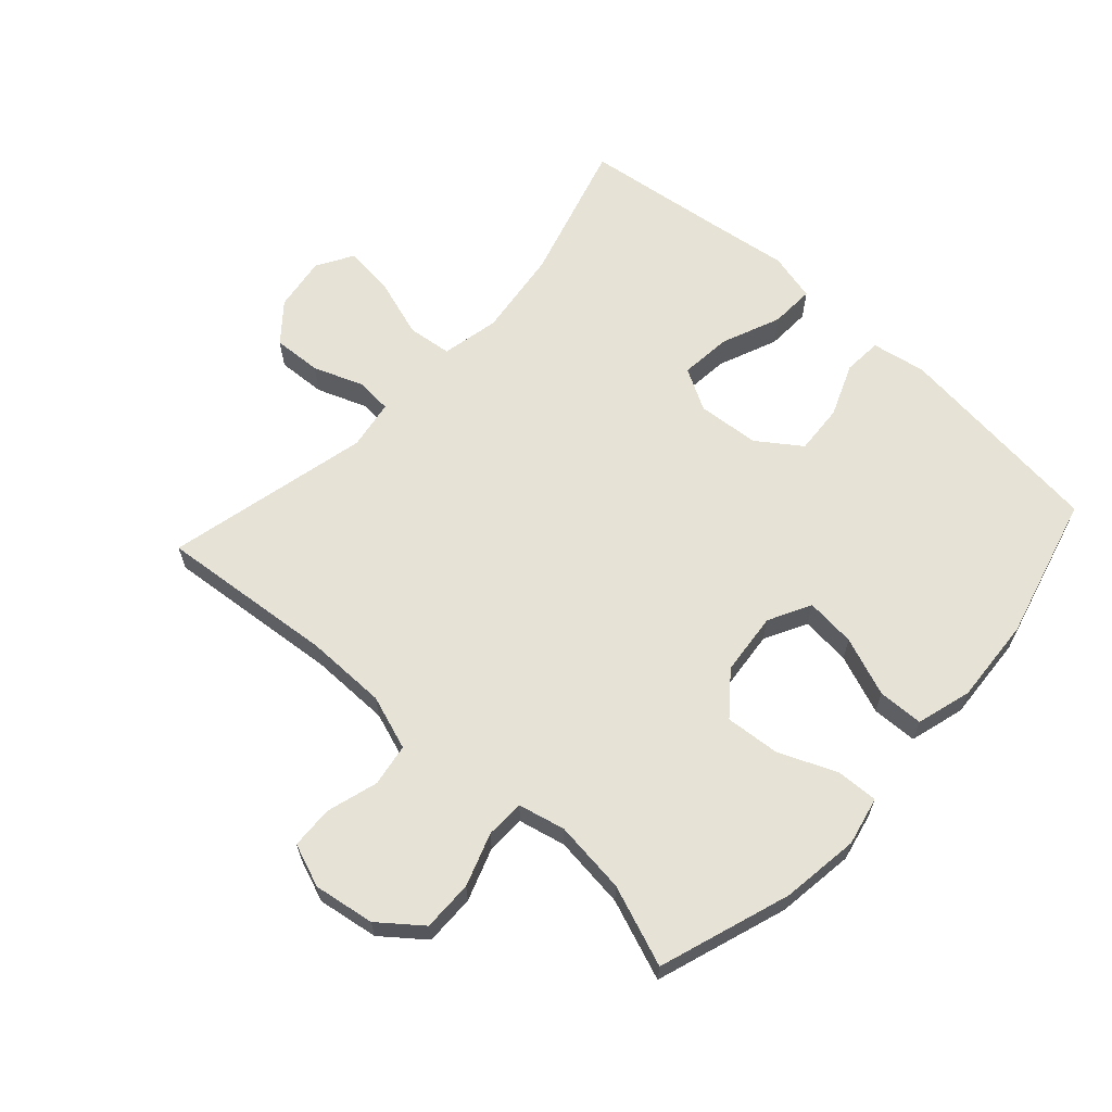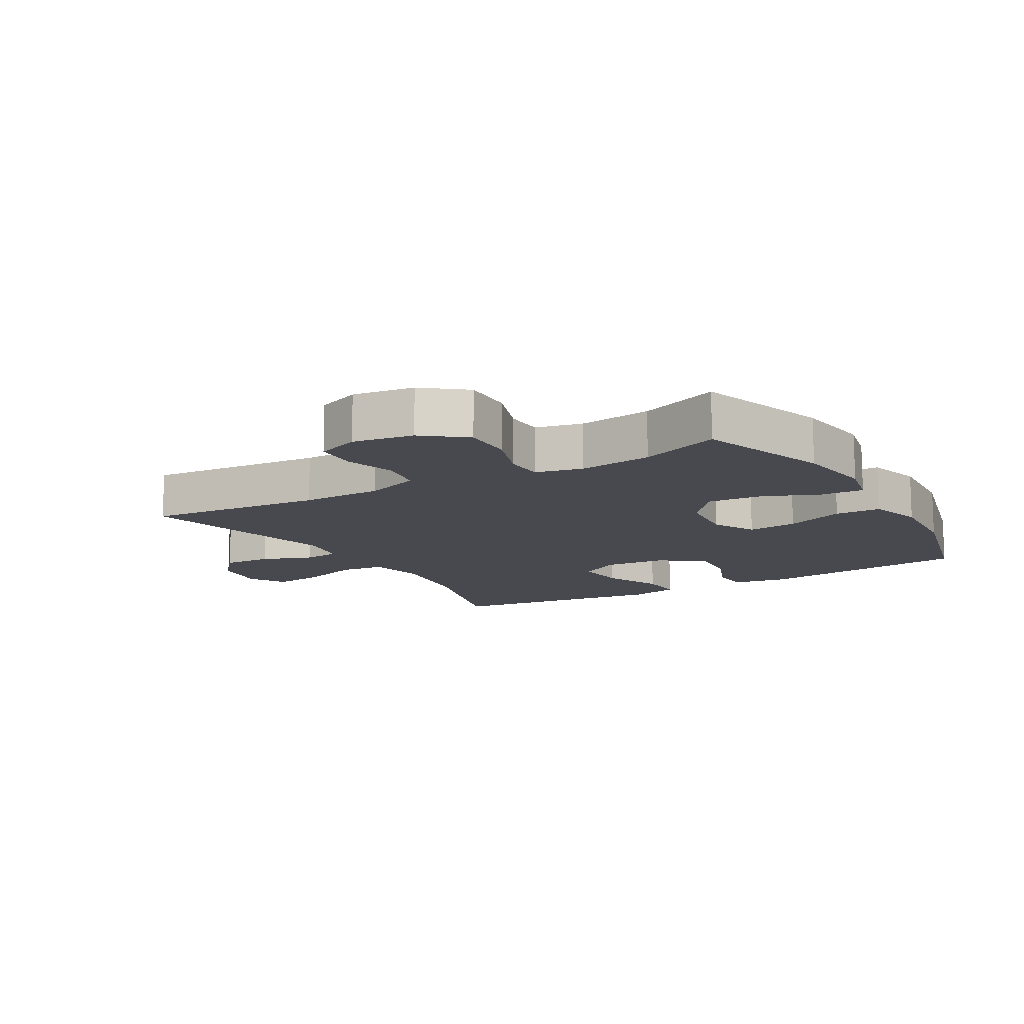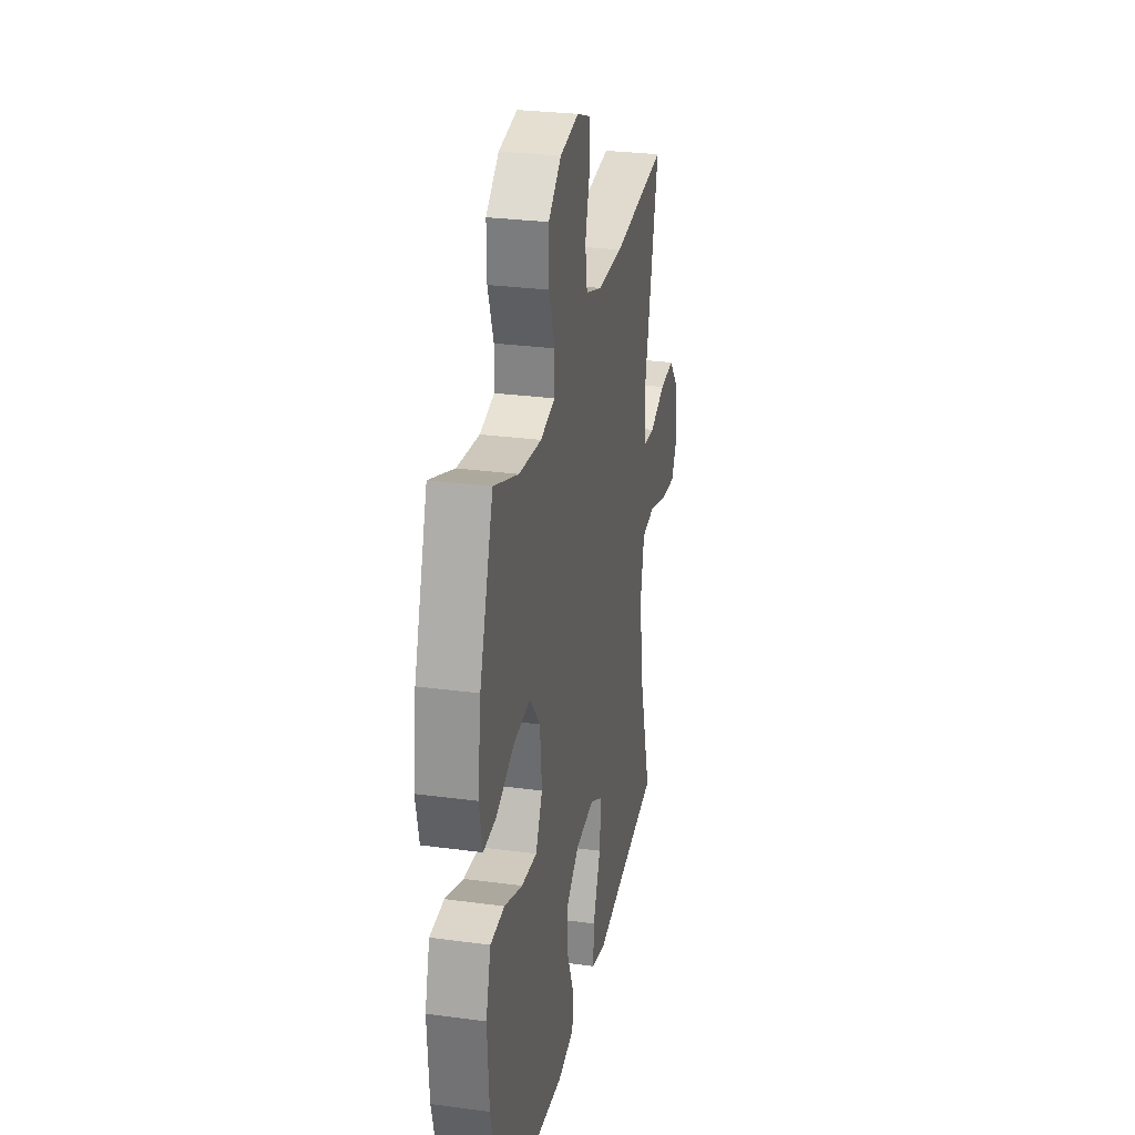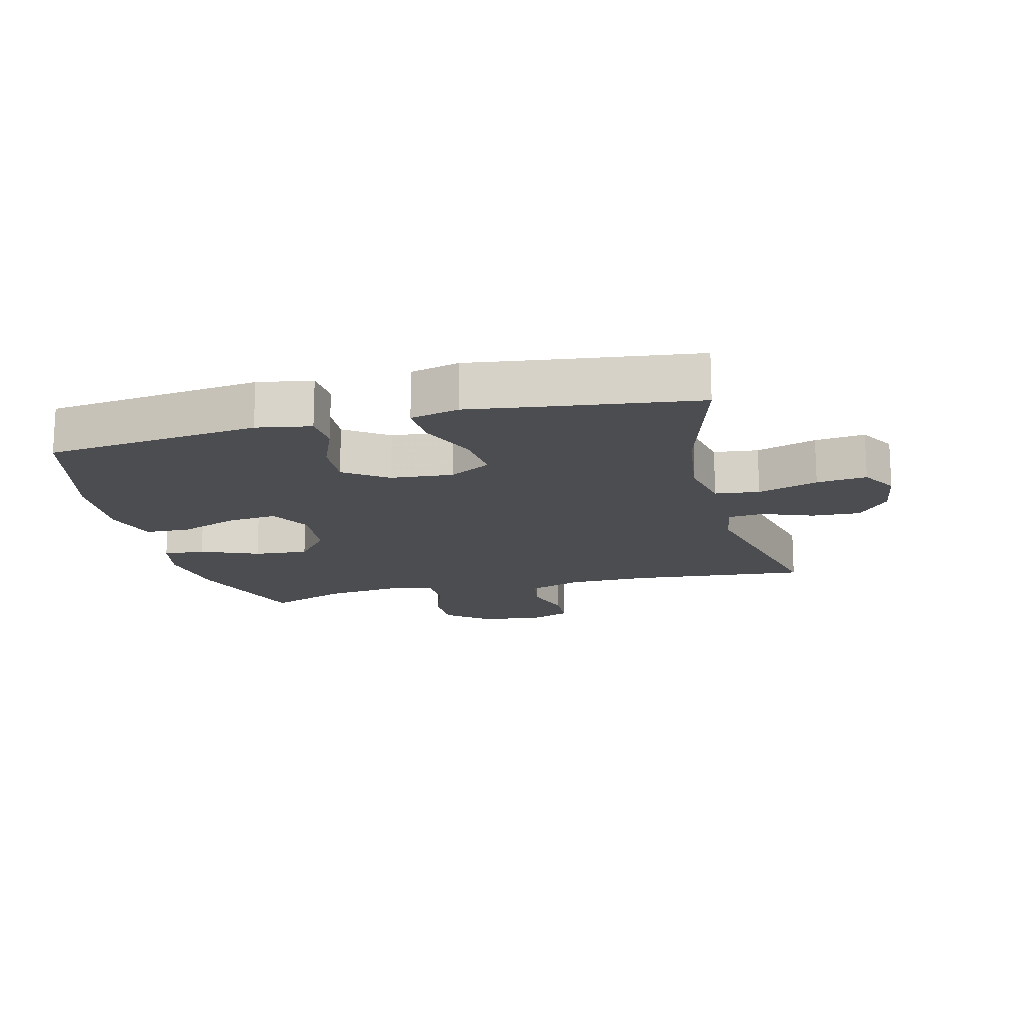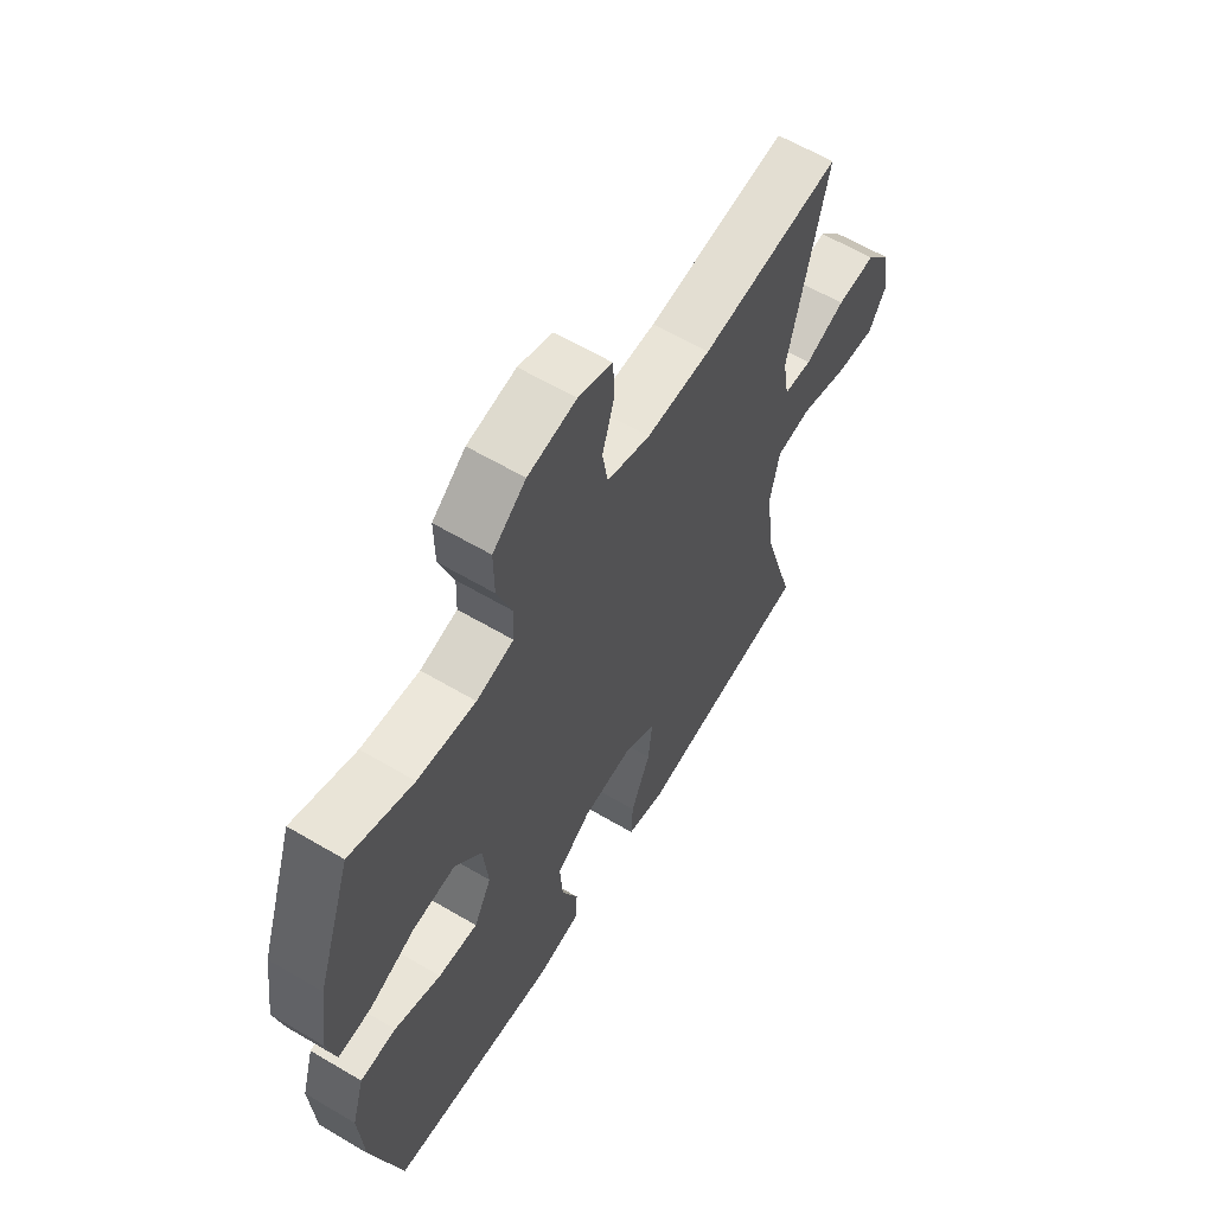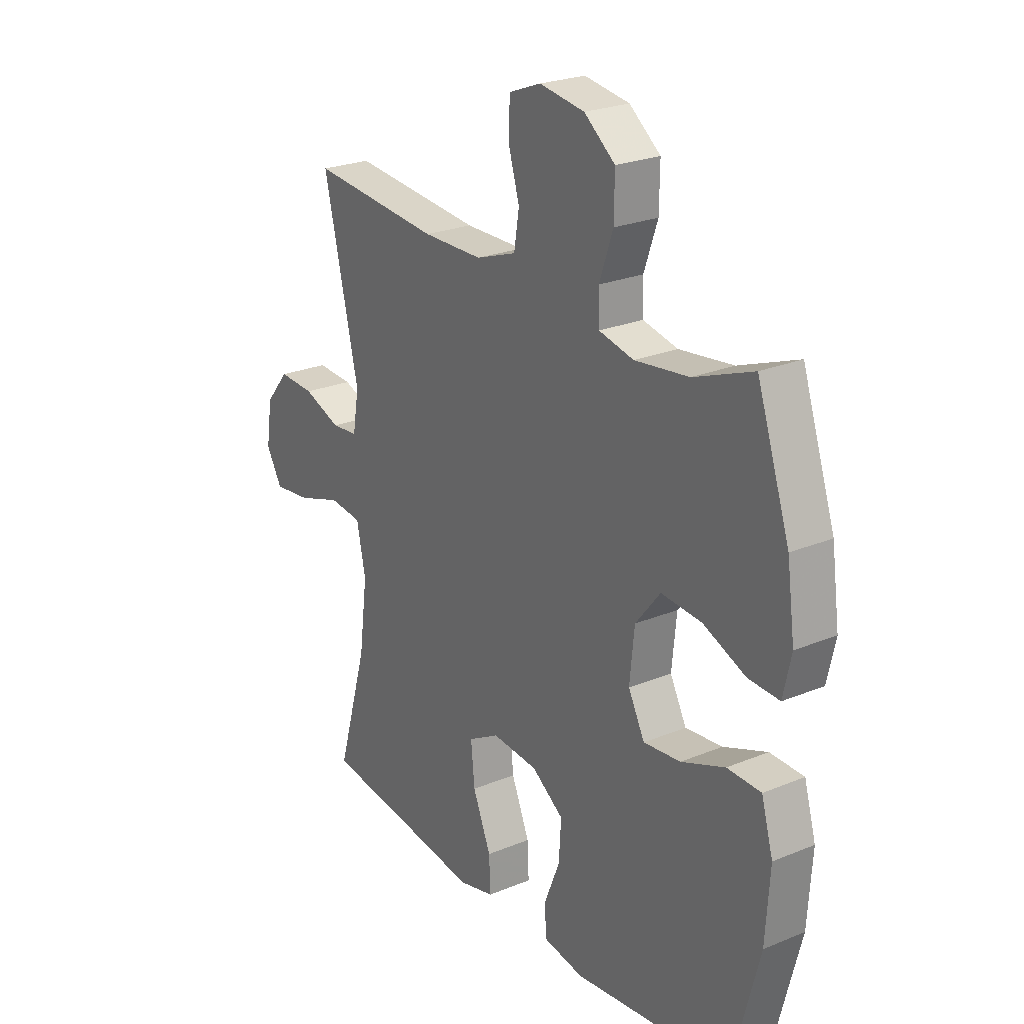
<metadata>
{"format":"obj","ext":"obj","renderer":"f3d","projection":"perspective","resolution":1024,"background":"white","views":[{"elev":63.7,"azim":42.2,"up":"+Y"},{"elev":-12.6,"azim":30.4,"up":"+Y"},{"elev":28.6,"azim":101.4,"up":"+Z"},{"elev":-16.0,"azim":-166.0,"up":"+Y"},{"elev":61.6,"azim":121.0,"up":"+Z"},{"elev":24.3,"azim":55.8,"up":"+Z"}]}
</metadata>
<code>
v 0.5 0.07 0.5
v 0.57 0.07 0.293
v 0.587 0.07 0.17
v 0.57 0.07 0.093
v 0.504 0.07 0.096
v 0.413 0.07 0.134
v 0.327 0.07 0.141
v 0.274 0.07 0.075
v 0.264 0.07 -0.024
v 0.299 0.07 -0.091
v 0.378 0.07 -0.083
v 0.471 0.07 -0.047
v 0.543 0.07 -0.049
v 0.568 0.07 -0.136
v 0.559 0.07 -0.272
v 0.5 0.07 -0.5
v 0.163 0.07 -0.54
v 0.077 0.07 -0.525
v 0.073 0.07 -0.464
v 0.107 0.07 -0.38
v 0.112 0.07 -0.301
v 0.044 0.07 -0.253
v -0.054 0.07 -0.245
v -0.12 0.07 -0.282
v -0.112 0.07 -0.363
v -0.073 0.07 -0.457
v -0.07 0.07 -0.527
v -0.147 0.07 -0.546
v -0.271 0.07 -0.529
v -0.5 0.07 -0.5
v -0.435 0.07 -0.275
v -0.417 0.07 -0.136
v -0.436 0.07 -0.044
v -0.506 0.07 -0.036
v -0.601 0.07 -0.067
v -0.68 0.07 -0.076
v -0.714 0.07 -0.018
v -0.701 0.07 0.068
v -0.651 0.07 0.128
v -0.574 0.07 0.124
v -0.494 0.07 0.094
v -0.438 0.07 0.099
v -0.425 0.07 0.177
v -0.5 0.07 0.5
v -0.221 0.07 0.474
v -0.093 0.07 0.475
v -0.007 0.07 0.505
v 0.004 0.07 0.572
v -0.02 0.07 0.653
v -0.017 0.07 0.72
v 0.051 0.07 0.746
v 0.147 0.07 0.731
v 0.213 0.07 0.679
v 0.212 0.07 0.599
v 0.183 0.07 0.516
v 0.185 0.07 0.455
v 0.259 0.07 0.438
v 0.374 0.07 0.452
v 0.5 0 0.5
v 0.57 0 0.293
v 0.587 0 0.17
v 0.57 0 0.093
v 0.504 0 0.096
v 0.413 0 0.134
v 0.327 0 0.141
v 0.274 0 0.075
v 0.264 0 -0.024
v 0.299 0 -0.091
v 0.378 0 -0.083
v 0.471 0 -0.047
v 0.543 0 -0.049
v 0.568 0 -0.136
v 0.559 0 -0.272
v 0.5 0 -0.5
v 0.163 0 -0.54
v 0.077 0 -0.525
v 0.073 0 -0.464
v 0.107 0 -0.38
v 0.112 0 -0.301
v 0.044 0 -0.253
v -0.054 0 -0.245
v -0.12 0 -0.282
v -0.112 0 -0.363
v -0.073 0 -0.457
v -0.07 0 -0.527
v -0.147 0 -0.546
v -0.271 0 -0.529
v -0.5 0 -0.5
v -0.435 0 -0.275
v -0.417 0 -0.136
v -0.436 0 -0.044
v -0.506 0 -0.036
v -0.601 0 -0.067
v -0.68 0 -0.076
v -0.714 0 -0.018
v -0.701 0 0.068
v -0.651 0 0.128
v -0.574 0 0.124
v -0.494 0 0.094
v -0.438 0 0.099
v -0.425 0 0.177
v -0.5 0 0.5
v -0.221 0 0.474
v -0.093 0 0.475
v -0.007 0 0.505
v 0.004 0 0.572
v -0.02 0 0.653
v -0.017 0 0.72
v 0.051 0 0.746
v 0.147 0 0.731
v 0.213 0 0.679
v 0.212 0 0.599
v 0.183 0 0.516
v 0.185 0 0.455
v 0.259 0 0.438
v 0.374 0 0.452
f 52 53 54 55
f 52 55 56
f 51 52 56
f 48 49 50 51
f 47 48 51 56
f 46 47 56
f 45 46 56 57
f 43 44 45
f 42 43 45 57
f 38 39 40 41
f 38 41 42
f 37 38 42
f 34 35 36 37
f 34 37 42
f 33 34 42 57
f 29 30 31
f 29 31 32
f 25 26 27 28
f 24 25 28 29
f 17 18 19 20
f 17 20 21
f 16 17 21
f 15 16 21 22
f 11 12 13 14
f 10 11 14 15
f 3 4 5 6
f 3 6 7
f 58 1 2 3
f 58 3 7
f 57 58 7 8
f 33 57 8 9
f 24 29 32 33
f 23 24 33 9
f 10 15 22 23
f 9 10 23
f 113 112 111 110
f 114 113 110
f 114 110 109
f 109 108 107 106
f 114 109 106 105
f 114 105 104
f 115 114 104 103
f 103 102 101
f 115 103 101 100
f 99 98 97 96
f 100 99 96
f 100 96 95
f 95 94 93 92
f 100 95 92
f 115 100 92 91
f 89 88 87
f 90 89 87
f 86 85 84 83
f 87 86 83 82
f 78 77 76 75
f 79 78 75
f 79 75 74
f 80 79 74 73
f 72 71 70 69
f 73 72 69 68
f 64 63 62 61
f 65 64 61
f 61 60 59 116
f 65 61 116
f 66 65 116 115
f 67 66 115 91
f 91 90 87 82
f 67 91 82 81
f 81 80 73 68
f 81 68 67
f 1 59 60 2
f 2 60 61 3
f 3 61 62 4
f 4 62 63 5
f 5 63 64 6
f 6 64 65 7
f 7 65 66 8
f 8 66 67 9
f 9 67 68 10
f 10 68 69 11
f 11 69 70 12
f 12 70 71 13
f 13 71 72 14
f 14 72 73 15
f 15 73 74 16
f 16 74 75 17
f 17 75 76 18
f 18 76 77 19
f 19 77 78 20
f 20 78 79 21
f 21 79 80 22
f 22 80 81 23
f 23 81 82 24
f 24 82 83 25
f 25 83 84 26
f 26 84 85 27
f 27 85 86 28
f 28 86 87 29
f 29 87 88 30
f 30 88 89 31
f 31 89 90 32
f 32 90 91 33
f 33 91 92 34
f 34 92 93 35
f 35 93 94 36
f 36 94 95 37
f 37 95 96 38
f 38 96 97 39
f 39 97 98 40
f 40 98 99 41
f 41 99 100 42
f 42 100 101 43
f 43 101 102 44
f 44 102 103 45
f 45 103 104 46
f 46 104 105 47
f 47 105 106 48
f 48 106 107 49
f 49 107 108 50
f 50 108 109 51
f 51 109 110 52
f 52 110 111 53
f 53 111 112 54
f 54 112 113 55
f 55 113 114 56
f 56 114 115 57
f 57 115 116 58
f 58 116 59 1

</code>
